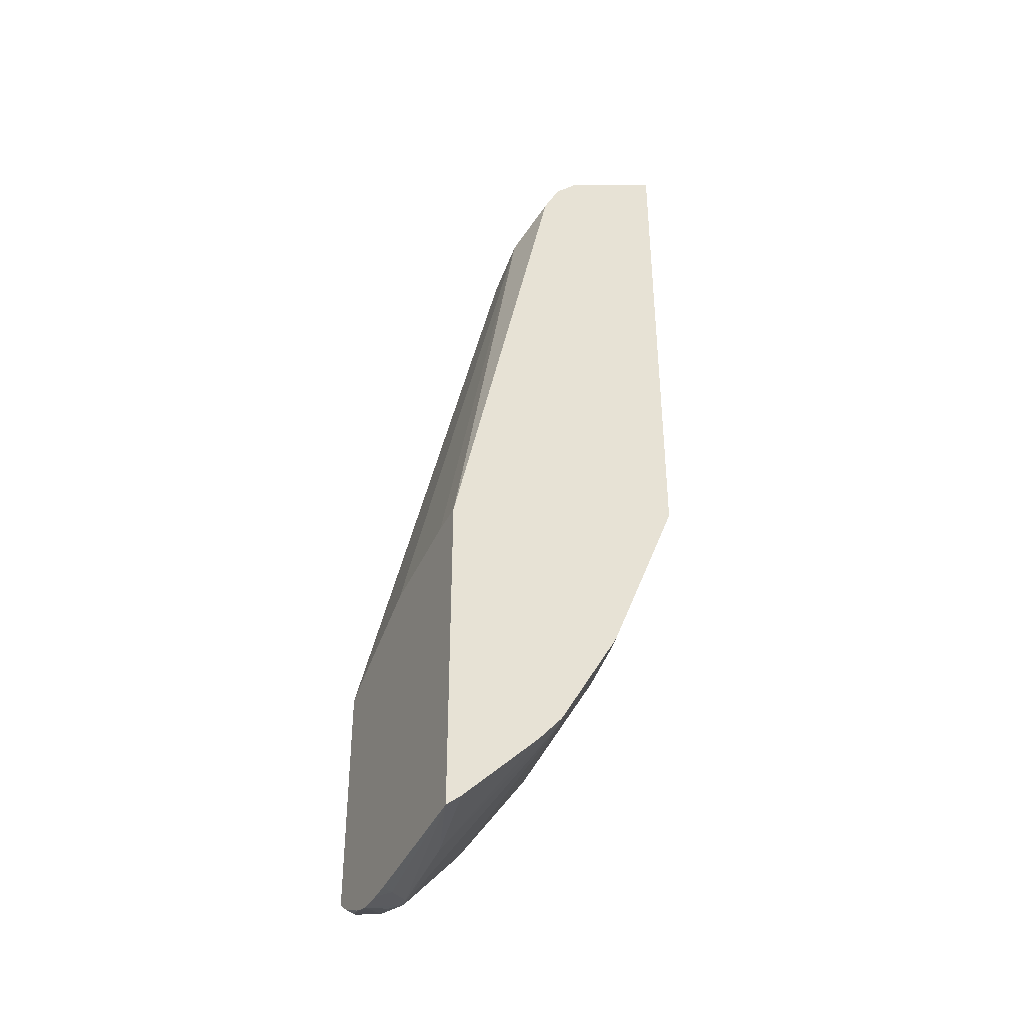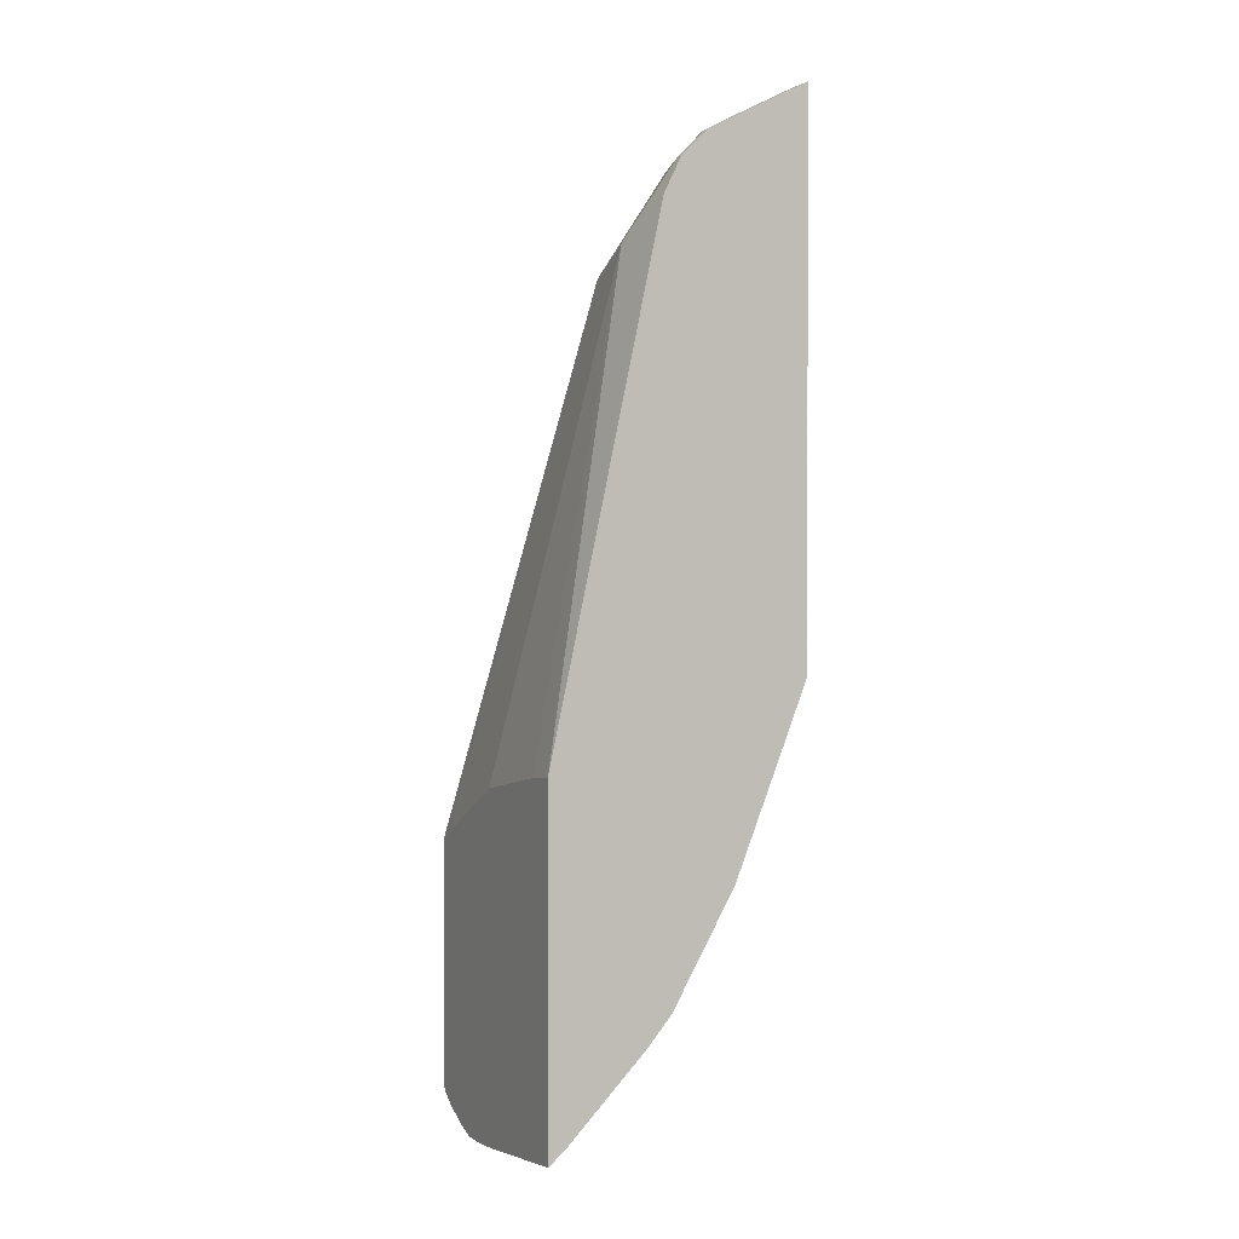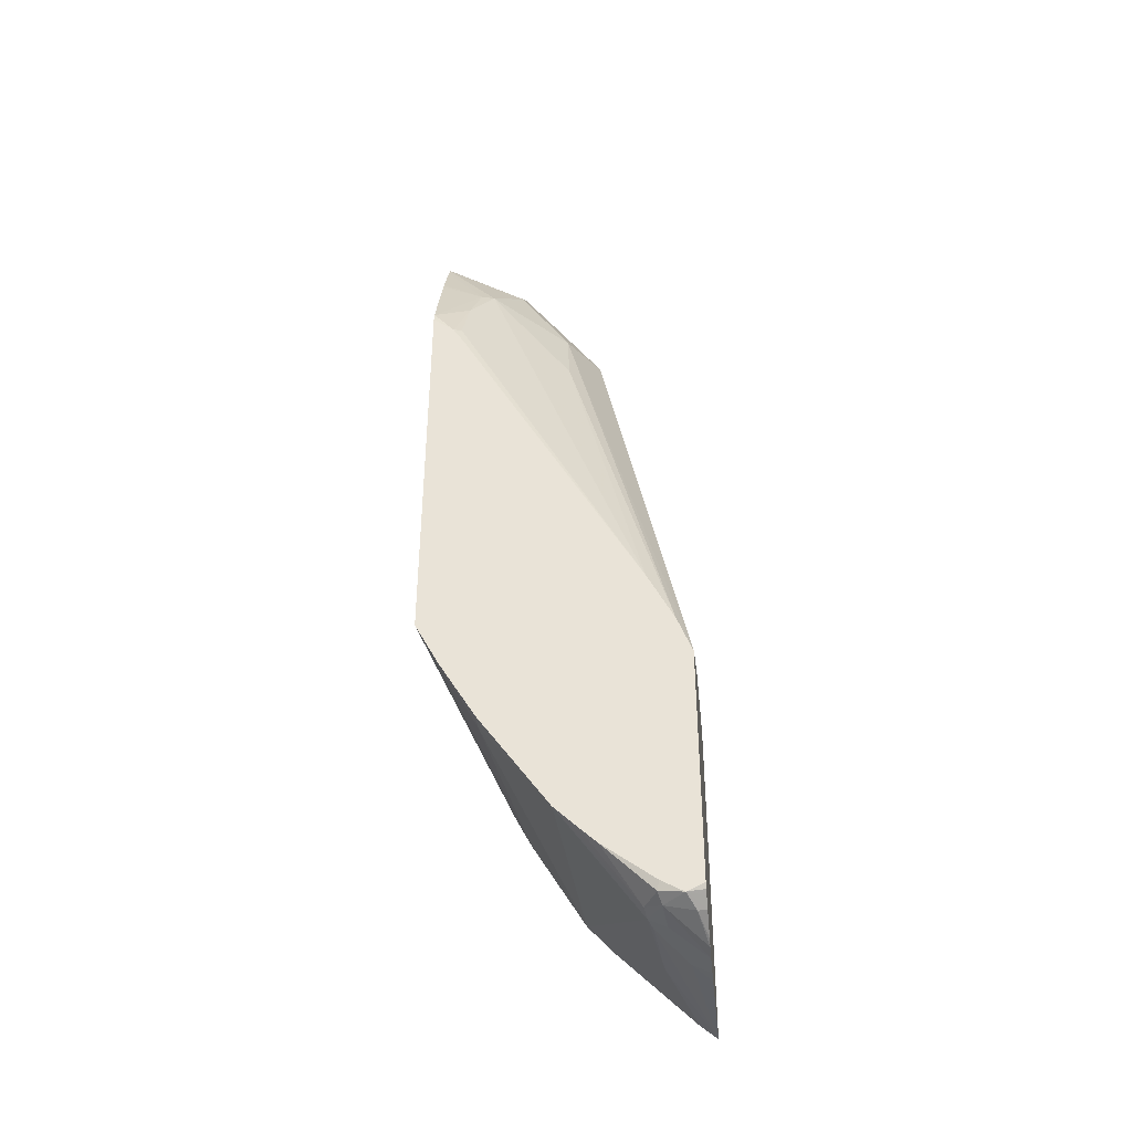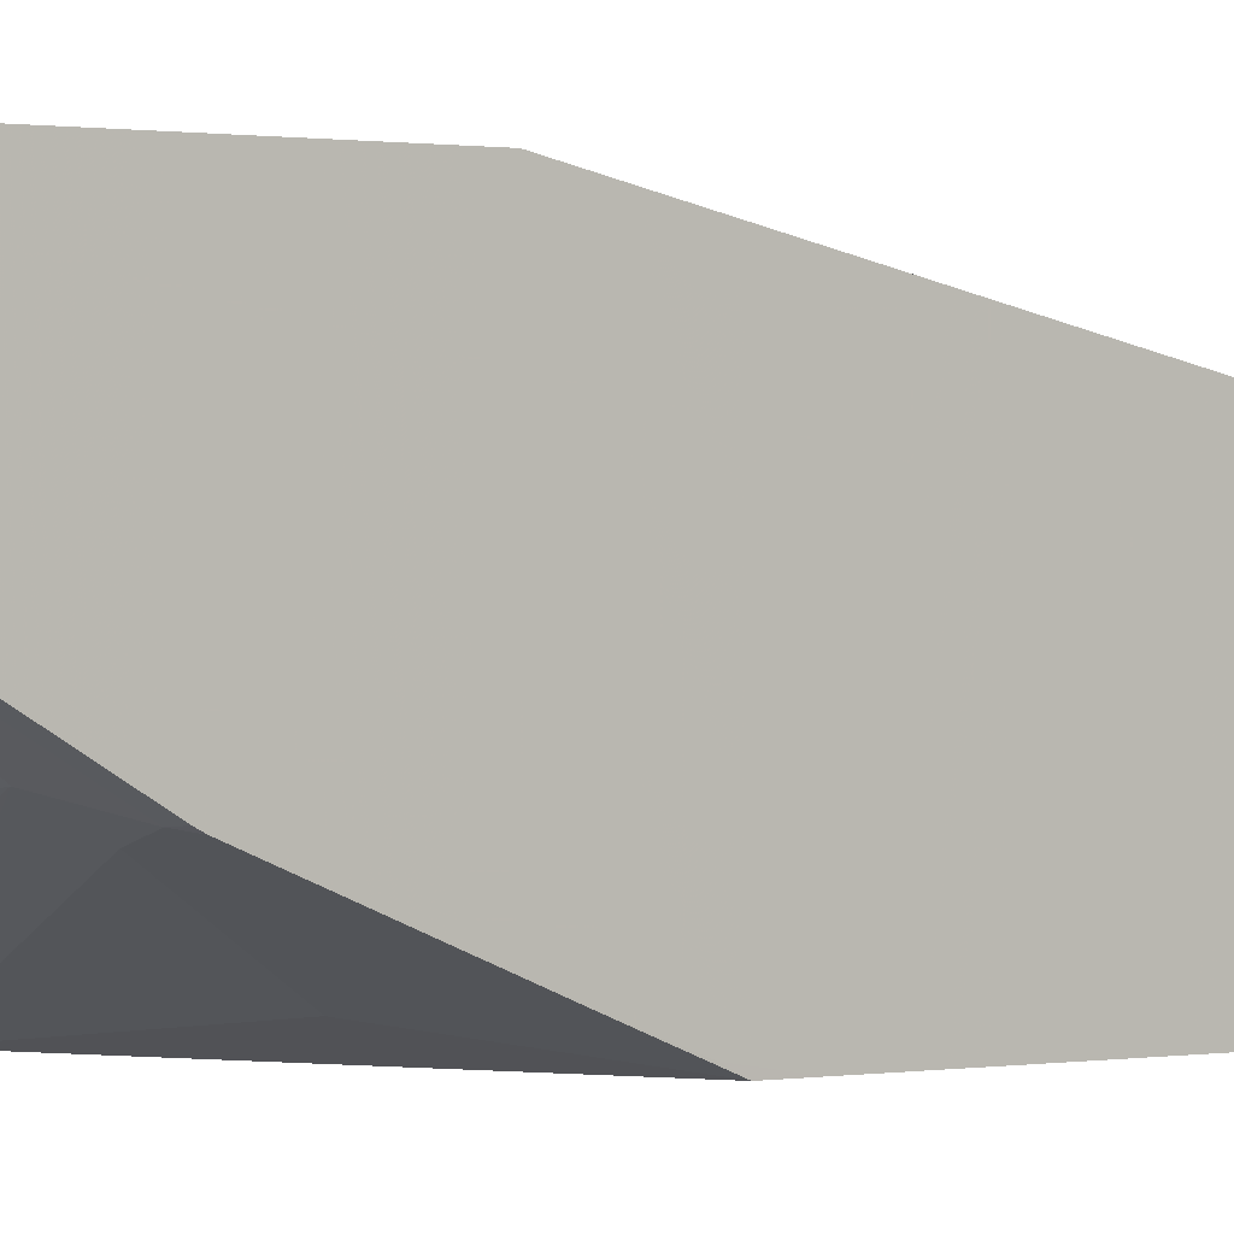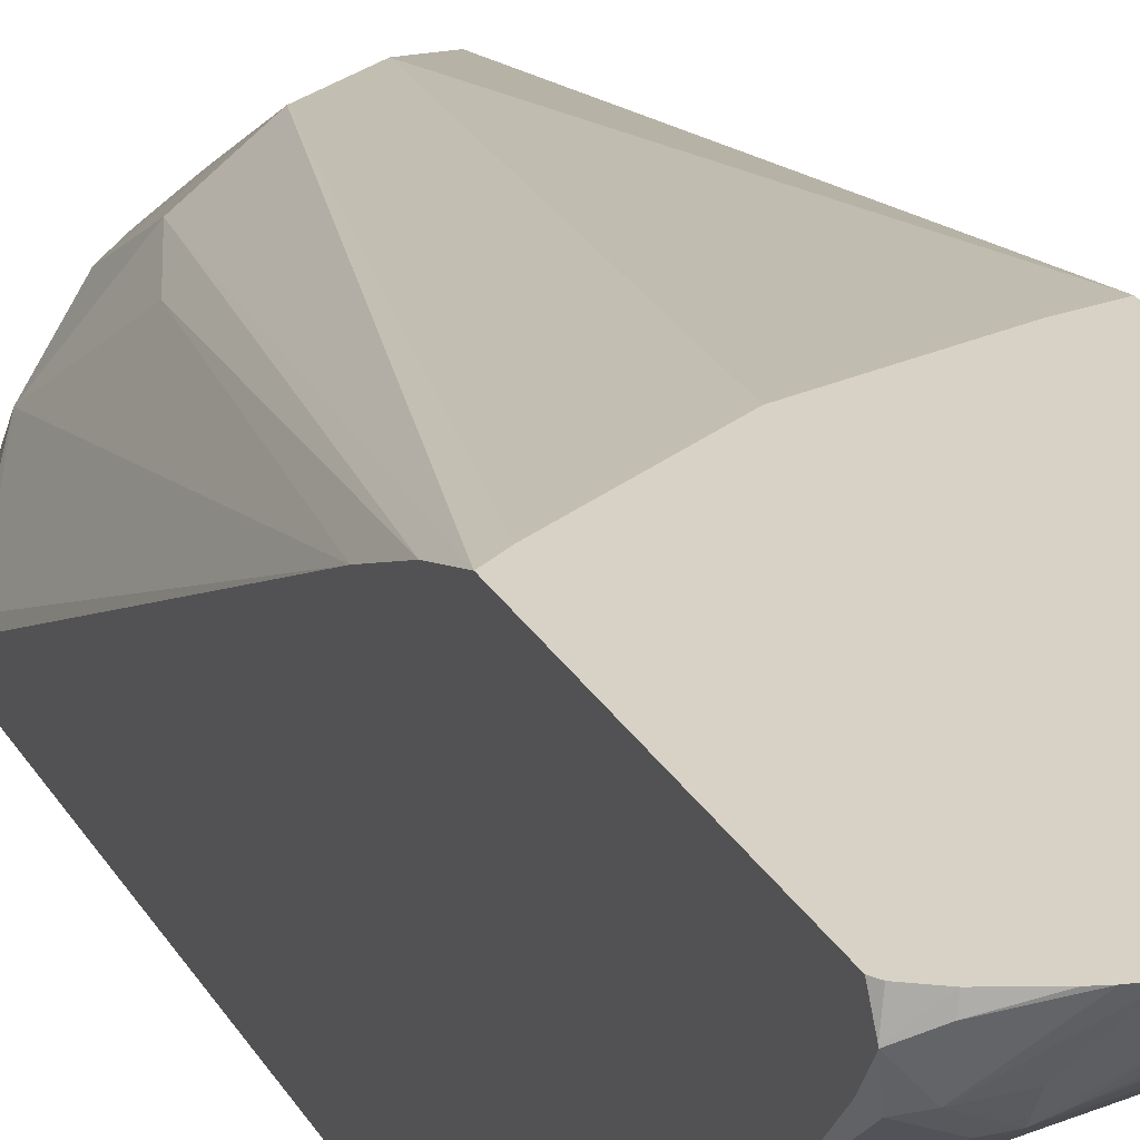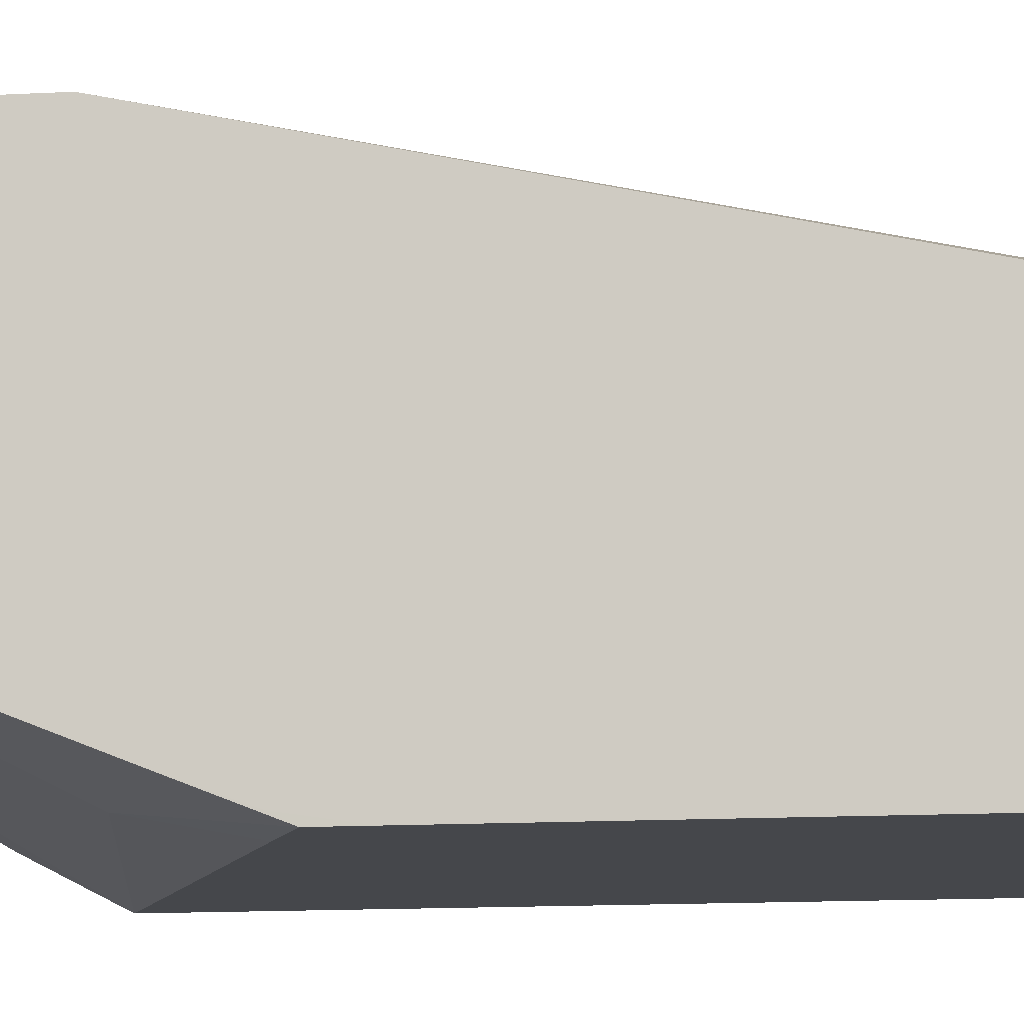
<metadata>
{"format":"obj","ext":"obj","renderer":"f3d","projection":"perspective","resolution":1024,"background":"white","views":[{"elev":-38.4,"azim":-116.0,"up":"+Z"},{"elev":1.5,"azim":-115.2,"up":"+Z"},{"elev":-39.7,"azim":95.6,"up":"+Z"},{"elev":0.4,"azim":-127.7,"up":"+Y"},{"elev":27.3,"azim":155.4,"up":"+Y"},{"elev":-10.2,"azim":-80.8,"up":"+Y"}]}
</metadata>
<code>
v 0.1859 0.1307 0.1516
v 0.1653 0.1307 0.1516
v 0.1969 0.1307 0.1543
v 0.2272 0.1007 0.1705
v 0.2066 0.1033 0.1653
v 0.2066 0.08952 0.1722
v 0.1653 0.1171 0.1584
v 0.1513 0.1307 0.1525
v 0.204 0.1307 0.1569
v 0.2272 0.1239 0.1653
v 0.2408 0.1171 0.1721
v 0.2376 0.09812 0.1756
v 0.2169 0.08778 0.1756
v 0.124 0.09638 0.1791
v 0.1962 0.09295 0.1705
v 0.2408 0.0277 0.2444
v 0.04133 0.03442 0.2617
v 0.0351 0.1307 0.1663
v 0.2259 0.1307 0.1666
v 0.2408 0.1179 0.1723
v 0.2408 0.1168 0.1722
v 0.2408 0.09976 0.1821
v 0.2408 0.05919 0.2133
v 0.2408 0.04509 0.227
v 0.2408 0.03753 0.2345
v 0.0351 0.1181 0.177
v 0.0351 0.05507 0.2411
v 0.2408 -0.02754 0.3237
v 0.2272 -0.02754 0.3237
v 0.0351 0.03234 0.269
v 0.0351 0.03493 0.2646
v 0.06199 -0.006872 0.3237
v 0.04133 -0.01548 0.3486
v 0.0351 0.1307 0.4378
v 0.234 0.1307 0.172
v 0.2383 0.1307 0.1749
v 0.2408 0.1307 0.1788
v 0.2408 -0.05328 0.3675
v 0.2408 -0.05621 0.3725
v 0.2066 -0.04819 0.365
v 0.0351 -0.01497 0.3515
v 0.2408 -0.07572 0.4099
v 0.06199 -0.01376 0.3374
v 0.06199 -0.02065 0.3513
v 0.08263 -0.0413 0.3925
v 0.0351 -0.01703 0.3556
v 0.06114 0.1307 0.4355
v 0.0351 0.04131 0.847
v 0.07232 0.05681 0.8159
v 0.2408 0.1307 0.3708
v 0.1033 -0.06196 0.4338
v 0.2408 -0.07572 0.7402
v 0.06547 -0.07572 0.4889
v 0.0351 -0.03976 0.4124
v 0.08263 -0.05679 0.4312
v 0.1446 0.1307 0.4204
v 0.0351 0.02753 0.8745
v 0.04133 0.04131 0.847
v 0.04133 0.02753 0.8745
v 0.1033 0.006886 0.8745
v 0.1136 0.05681 0.7952
v 0.2272 0.1307 0.3791
v 0.2408 0.1188 0.4022
v 0.1549 0.03097 0.7901
v 0.06199 -0.06196 0.4545
v 0.0351 -0.05835 0.4589
v 0.03512 -0.07572 0.5027
v 0.2408 -0.05819 0.7265
v 0.2393 -0.07572 0.7479
v 0.0351 0.006886 0.8951
v 0.04133 0.006886 0.8951
v 0.07232 0.01034 0.8831
v 0.06199 1.732e-05 0.896
v 0.1033 -0.02065 0.896
v 0.1136 -0.01033 0.8831
v 0.1343 -0.01033 0.8728
v 0.124 1.732e-05 0.8676
v 0.1136 0.01034 0.8624
v 0.1549 -0.01033 0.8521
v 0.2408 0.112 0.4159
v 0.179 0.03442 0.7299
v 0.1962 -0.03097 0.8108
v 0.0351 -0.07091 0.4931
v 0.0351 -0.07572 0.5243
v 0.2408 -0.04807 0.7094
v 0.2376 -0.05164 0.7282
v 0.2203 -0.04819 0.7712
v 0.2014 -0.0413 0.8082
v 0.2066 -0.07572 0.8194
v 0.0351 0.002765 0.8972
v 0.04133 -0.006872 0.902
v 0.05166 -0.01033 0.9037
v 0.1136 -0.07229 0.9244
v 0.1343 -0.07229 0.9141
v 0.1756 -0.07229 0.8728
v 0.179 -0.07572 0.8711
v 0.2408 0.09812 0.4435
v 0.0351 -0.07572 0.9365
v 0.1842 -0.07572 0.8615
v 0.2043 -0.07572 0.824
v 0.0351 -0.006872 0.902
v 0.0351 -0.01101 0.9041
v 0.04131 -0.07572 0.9365
v 0.06199 -0.07572 0.9364
v 0.093 -0.07572 0.9299
v 0.1102 -0.07572 0.9261
v 0.117 -0.07572 0.9235
v 0.1309 -0.07572 0.9166
v 0.1377 -0.07572 0.9123
v 0.1722 -0.07572 0.8779
f 51 53 67
f 51 66 55
f 51 65 66
f 50 61 64
f 50 62 61
f 49 62 56
f 51 67 65
f 49 60 61
f 49 61 62
f 50 64 63
f 52 68 69
f 60 72 73
f 57 70 71
f 57 71 59
f 59 71 72
f 59 72 60
f 60 73 74
f 60 74 75
f 60 75 76
f 60 76 77
f 60 78 61
f 49 59 60
f 60 77 78
f 54 55 66
f 49 58 59
f 42 107 106
f 48 59 58
f 42 52 69
f 61 78 77
f 42 69 89
f 42 89 100
f 42 100 99
f 42 99 96
f 42 96 110
f 42 110 109
f 42 109 108
f 42 108 107
f 42 106 105
f 42 105 104
f 42 104 103
f 42 103 98
f 42 98 84
f 42 84 67
f 42 67 53
f 42 53 51
f 45 54 46
f 45 51 55
f 45 55 54
f 47 49 56
f 48 57 59
f 48 58 49
f 61 77 76
f 88 96 99
f 61 79 64
f 82 96 88
f 82 88 87
f 82 87 86
f 82 86 97
f 85 97 86
f 88 99 100
f 88 100 89
f 90 101 91
f 91 101 102
f 91 102 103
f 91 103 92
f 92 103 104
f 92 104 93
f 93 104 105
f 93 105 106
f 93 106 107
f 93 107 94
f 94 107 108
f 94 108 109
f 94 109 110
f 94 110 95
f 95 110 96
f 98 103 102
f 81 82 97
f 80 81 97
f 79 96 82
f 79 95 96
f 63 64 81
f 63 81 80
f 64 82 81
f 64 79 82
f 65 67 66
f 66 67 83
f 67 84 83
f 68 85 86
f 68 86 87
f 68 87 69
f 69 87 88
f 61 76 79
f 69 88 89
f 71 90 91
f 71 91 92
f 71 92 73
f 71 73 72
f 73 92 93
f 73 93 74
f 74 93 94
f 74 94 76
f 74 76 75
f 76 94 95
f 76 95 79
f 70 90 71
f 42 45 44
f 42 44 43
f 39 42 40
f 6 13 16
f 6 16 17
f 6 17 14
f 7 15 18
f 7 18 8
f 9 19 10
f 10 19 20
f 10 20 11
f 11 20 37
f 11 37 50
f 11 50 63
f 11 63 80
f 11 80 97
f 11 97 85
f 11 85 68
f 11 68 52
f 11 52 42
f 11 42 39
f 11 39 38
f 11 38 28
f 11 28 16
f 11 16 25
f 11 25 24
f 6 15 7
f 6 14 15
f 4 6 5
f 4 13 6
f 1 2 8
f 1 8 18
f 1 18 34
f 1 34 47
f 1 47 56
f 1 56 62
f 1 62 50
f 1 50 37
f 1 37 36
f 1 36 35
f 1 35 19
f 11 24 23
f 1 19 9
f 1 3 4
f 1 4 5
f 1 5 6
f 42 51 45
f 2 7 8
f 2 6 7
f 3 9 10
f 3 10 4
f 4 10 11
f 4 11 12
f 4 12 13
f 1 9 3
f 11 23 22
f 1 6 2
f 11 21 12
f 18 102 101
f 18 101 90
f 18 90 70
f 18 70 57
f 18 57 48
f 18 48 34
f 19 35 20
f 20 35 36
f 20 36 37
f 28 38 29
f 29 38 39
f 29 39 40
f 29 40 32
f 30 33 41
f 32 40 42
f 32 43 33
f 33 43 44
f 33 44 45
f 33 45 46
f 33 46 41
f 34 48 49
f 34 49 47
f 11 22 21
f 18 98 102
f 18 84 98
f 32 42 43
f 18 66 83
f 12 21 22
f 18 83 84
f 12 22 23
f 12 23 13
f 13 23 24
f 13 25 16
f 14 26 18
f 14 18 15
f 14 17 27
f 14 27 26
f 16 28 29
f 16 29 17
f 13 24 25
f 17 31 27
f 18 46 54
f 17 30 31
f 18 54 66
f 18 41 46
f 18 31 30
f 18 30 41
f 18 26 27
f 17 33 30
f 17 32 33
f 17 29 32
f 18 27 31

</code>
